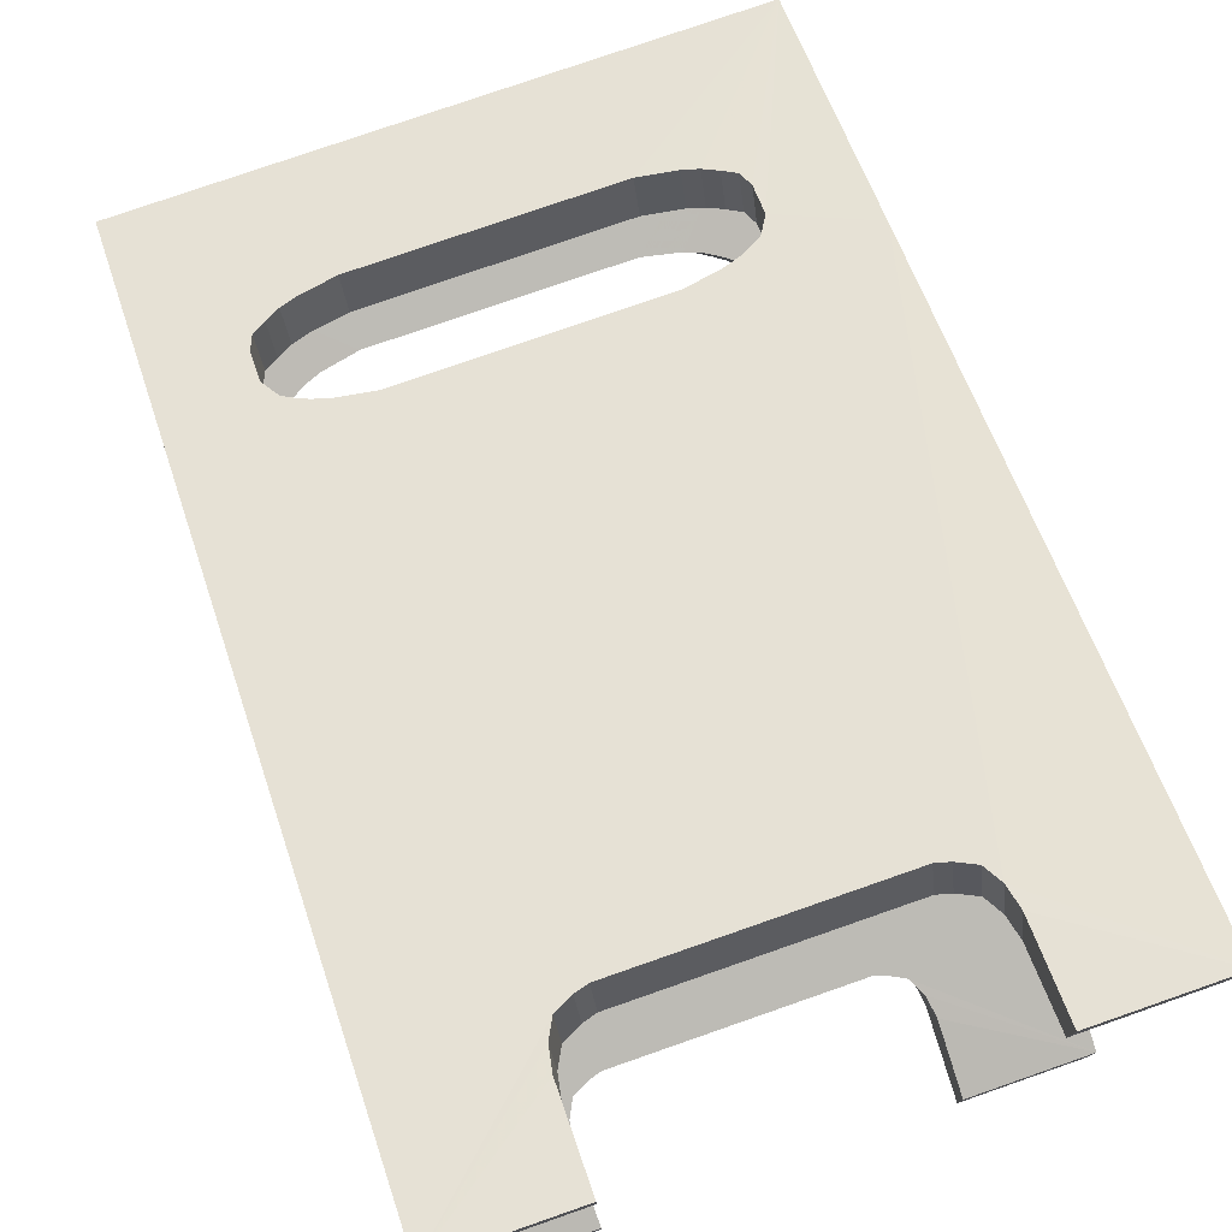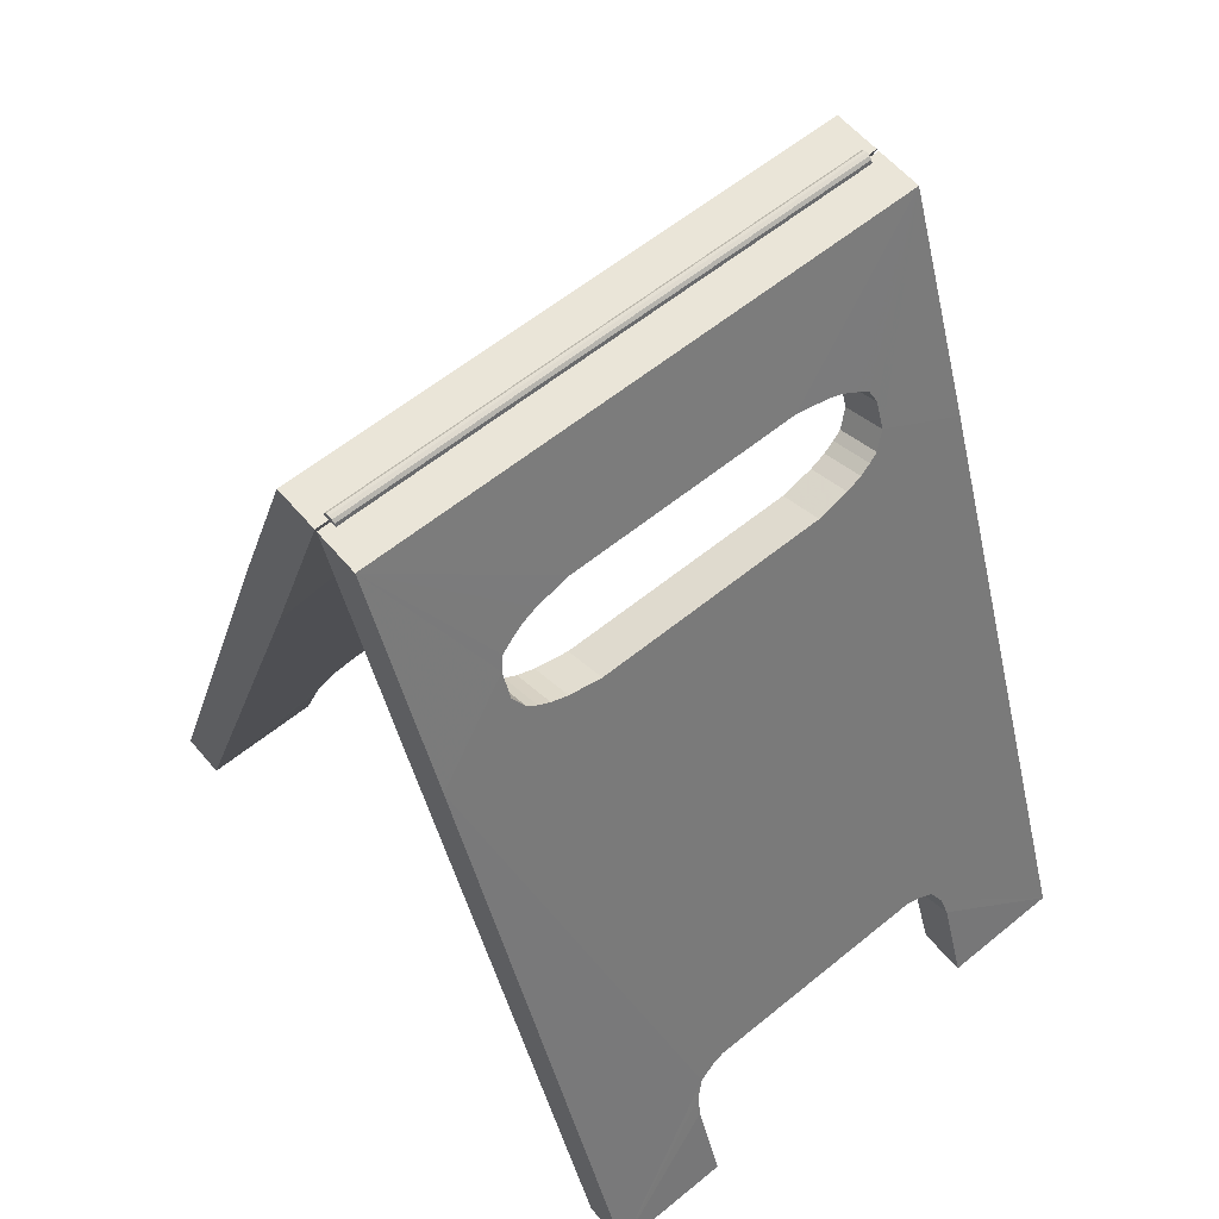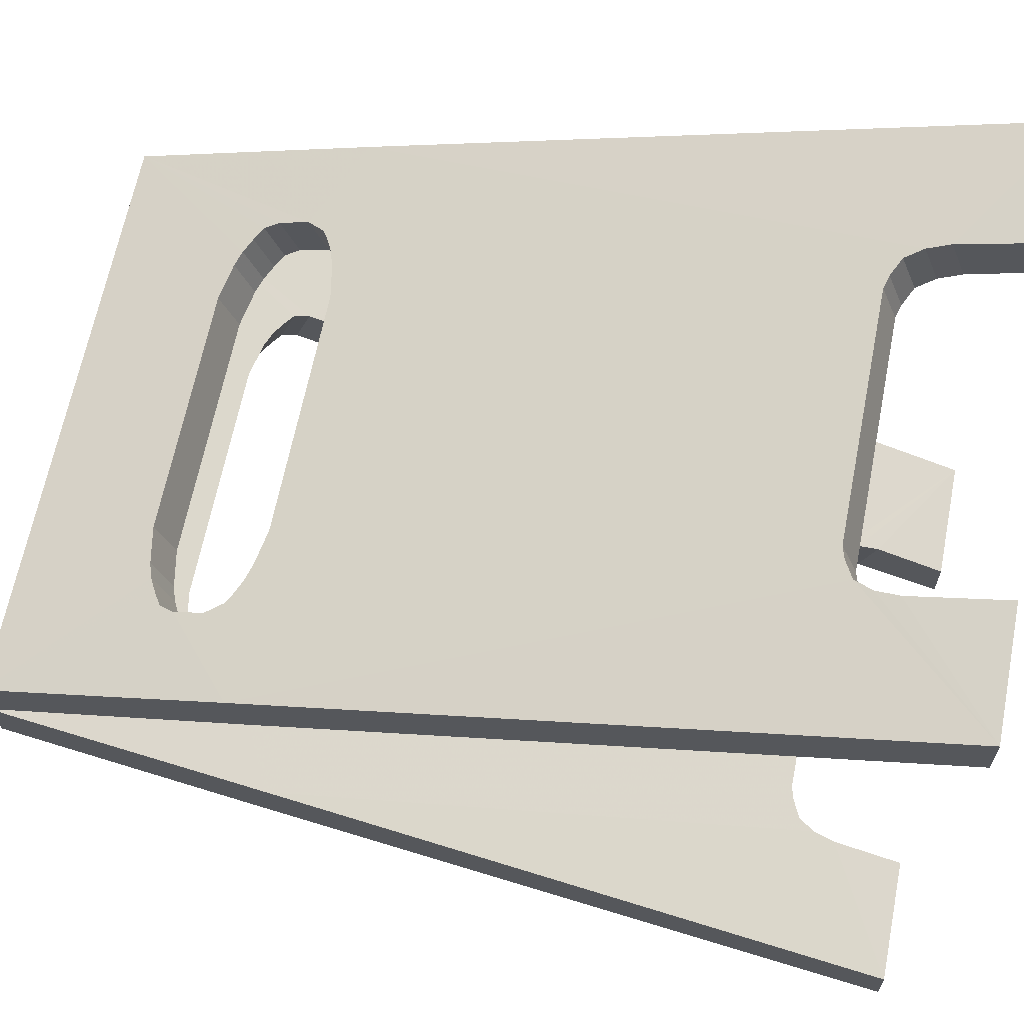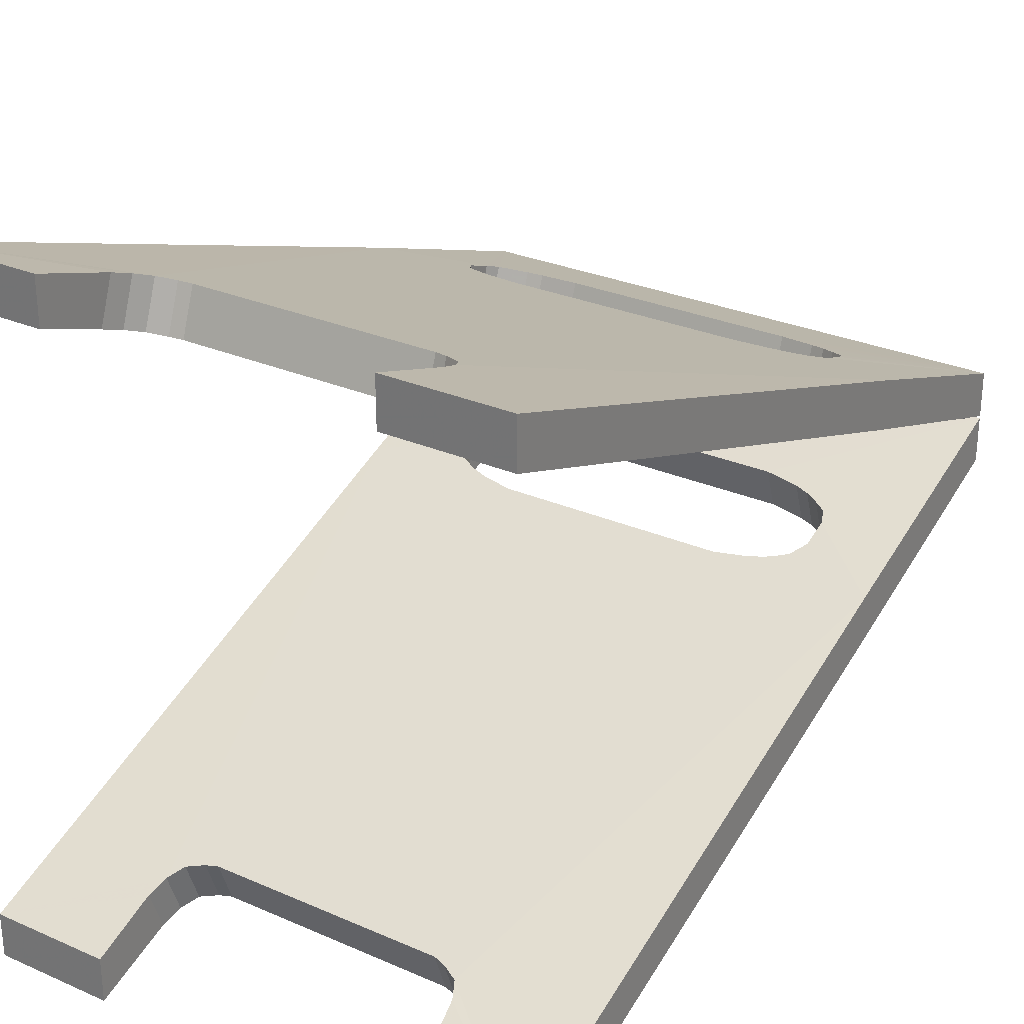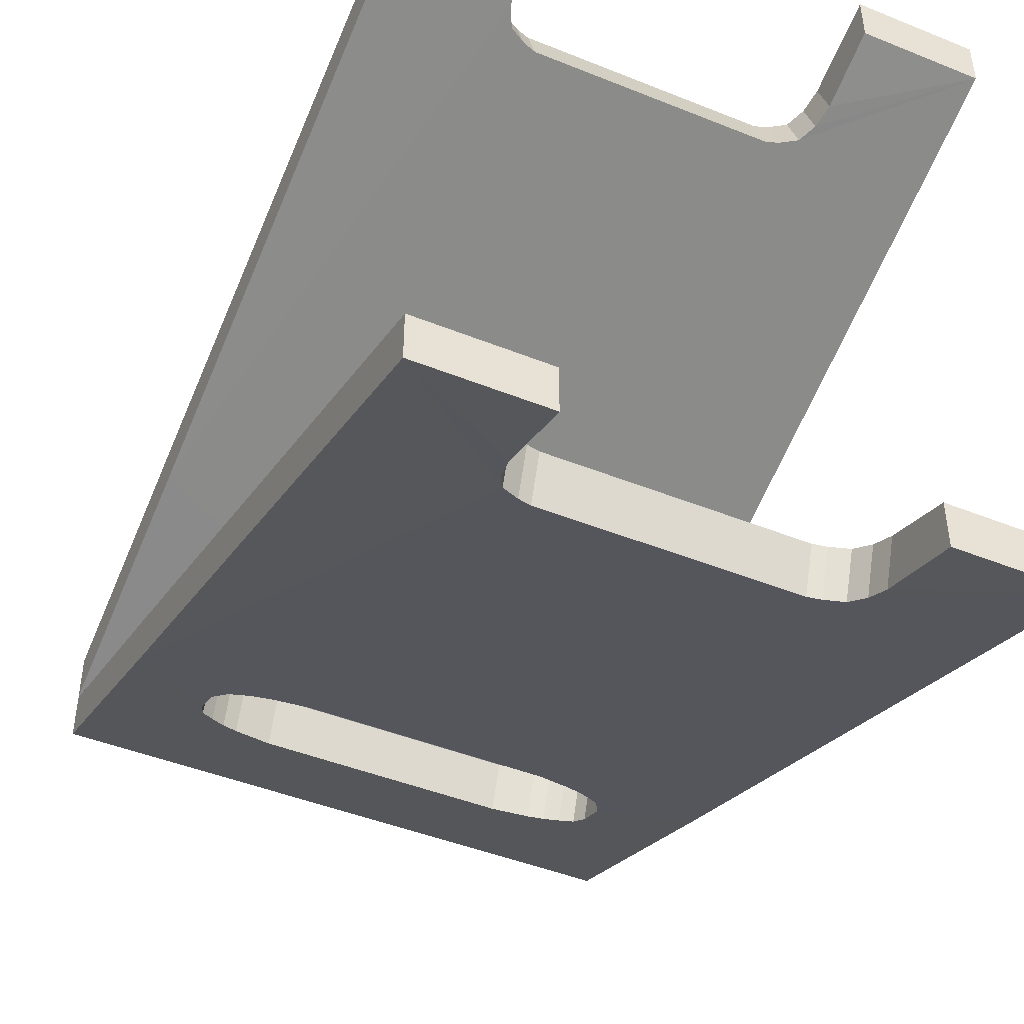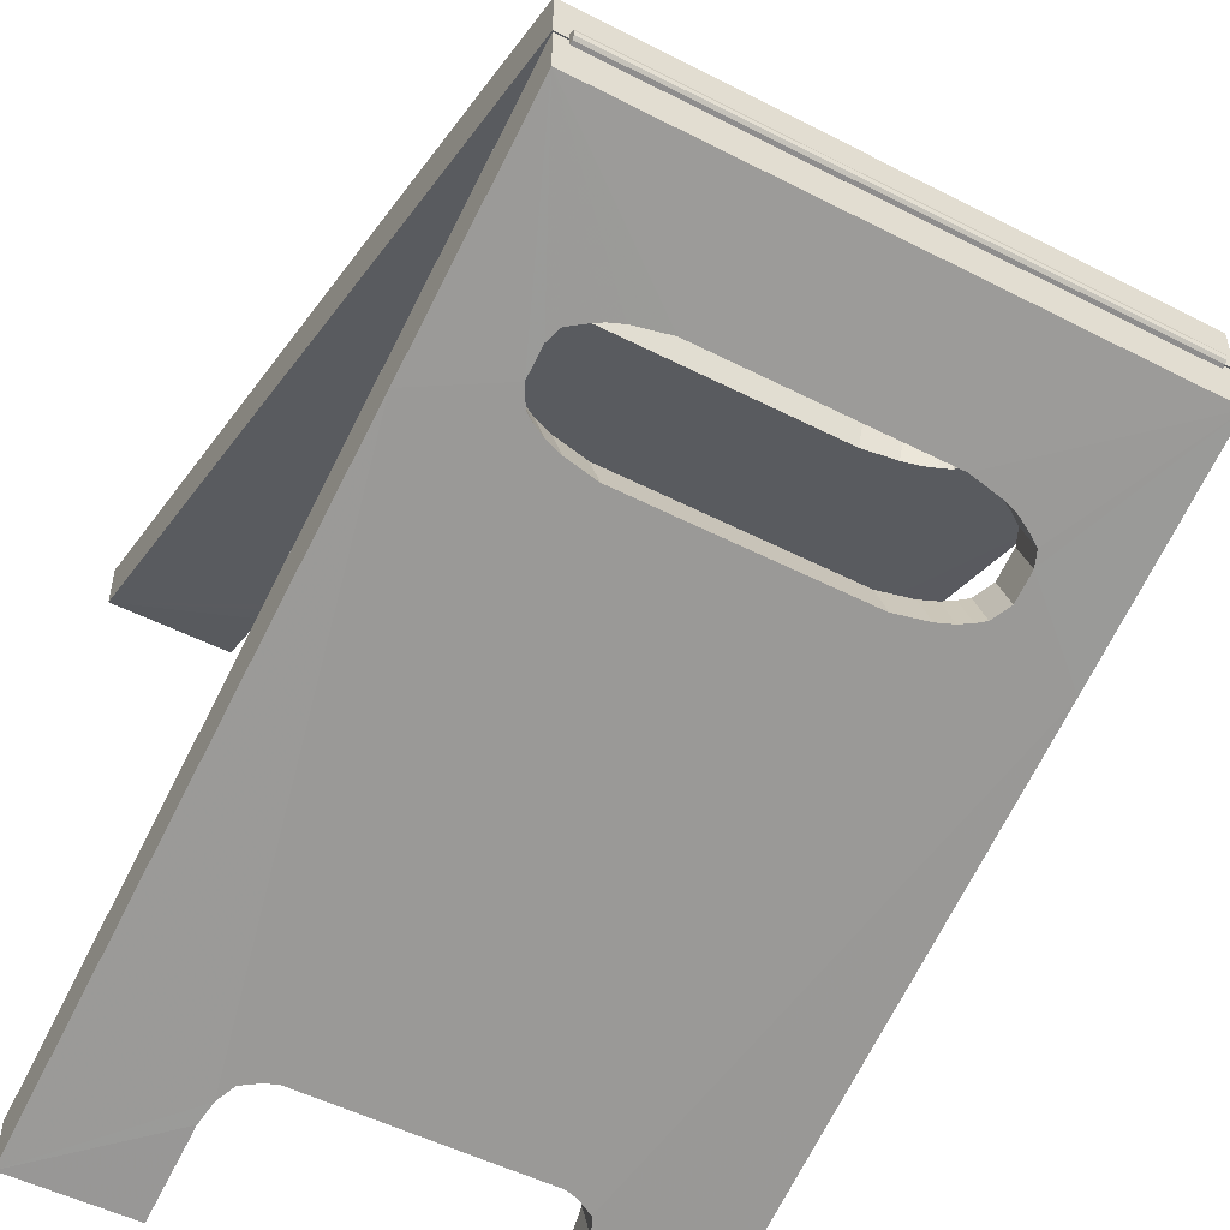
<metadata>
{"format":"obj","ext":"obj","renderer":"f3d","projection":"perspective","resolution":1024,"background":"white","views":[{"elev":77.5,"azim":-19.2,"up":"+Z"},{"elev":59.3,"azim":-40.0,"up":"+Y"},{"elev":64.9,"azim":-78.8,"up":"+Z"},{"elev":28.6,"azim":33.1,"up":"+Z"},{"elev":-45.1,"azim":-25.0,"up":"+Z"},{"elev":-51.1,"azim":150.8,"up":"+Z"}]}
</metadata>
<code>
g WarningSign
v 65.1 204.5 -1.2e-05
v -65.1 204.5 -6e-06
v 65.1 204.5 -1.739
v -65.1 204.5 -1.739
v 65.1 203.6 -1.506
v -65.1 203.6 -1.506
v 65.1 203 -0.8694
v -65.1 203 -0.8694
v 65.1 202.7 -1.2e-05
v -65.1 202.7 -6e-06
v 65.1 203 0.8694
v -65.1 203 0.8694
v 65.1 203.6 1.506
v -65.1 203.6 1.506
v 65.1 204.5 1.739
v -65.1 204.5 1.739
v 65.1 205.3 1.506
v -65.1 205.3 1.506
v 65.1 206 0.8694
v -65.1 206 0.8694
v 65.1 206.2 -1.2e-05
v -65.1 206.2 -6e-06
v 65.1 206 -0.8694
v -65.1 206 -0.8694
v 65.1 205.3 -1.506
v -65.1 205.3 -1.506
v 68.24 -3e-06 -74.7
v 68.24 204.5 -0.2811
v 68.24 -4e-06 -86.06
v 68.24 204.5 -11.63
v -68.24 -4e-06 -86.06
v -68.24 204.5 -11.63
v -68.24 -3e-06 -74.7
v -68.24 204.5 -0.2811
v -43.64 153.6 -30.52
v -44.1 167.3 -13.45
v -44.1 171.2 -24.12
v 68.24 145.5 -21.38
v 68.24 149.4 -32.05
v -68.24 149.4 -32.05
v -68.24 145.5 -21.38
v -36 29.93 -75.53
v -36 26.05 -64.86
v -38.15 25.88 -77
v 38.15 22 -66.33
v 47.05 165.4 -14.12
v 47.05 169.3 -24.79
v 36.79 147 -20.84
v 36.79 150.9 -31.51
v -47.05 169.3 -24.79
v -36.79 150.9 -31.51
v 43.64 149.7 -19.85
v 43.64 153.6 -30.52
v 37.33 170.2 -12.38
v 37.33 174.1 -23.05
v -37.33 174.1 -23.05
v -37.33 170.2 -12.38
v 44.1 167.3 -13.45
v 44.1 171.2 -24.12
v 39.09 -3e-06 -74.7
v 45.9 151.1 -19.35
v 39.09 -4e-06 -86.06
v 45.9 155 -30.02
v -39.09 -4e-06 -86.06
v -45.9 155 -30.02
v -39.09 -3e-06 -74.7
v 28.69 171.8 -11.79
v 28.69 175.7 -22.46
v -28.69 175.7 -22.46
v -28.69 171.8 -11.79
v 28.69 145.5 -21.38
v 28.69 149.4 -32.05
v -28.69 149.4 -32.05
v -28.69 145.5 -21.38
v 28.92 28.97 -63.8
v 28.92 32.86 -74.46
v -28.92 32.86 -74.46
v -28.92 28.97 -63.8
v 40.84 169 -12.81
v 40.84 172.9 -23.48
v -40.84 172.9 -23.48
v -40.84 169 -12.81
v 40.84 148.3 -20.36
v 40.84 152.2 -31.03
v -40.84 152.2 -31.03
v 48.39 162.1 -15.34
v 48.39 166 -26.01
v -48.39 166 -26.01
v -48.39 162.1 -15.34
v 48.39 155.2 -17.84
v 48.39 159.1 -28.5
v -48.39 159.1 -28.5
v -36.79 147 -20.84
v -40.84 148.3 -20.36
v -43.64 149.7 -19.85
v -45.9 151.1 -19.35
v -48.39 155.2 -17.84
v -47.05 165.4 -14.12
v 31.92 28.13 -64.1
v 31.92 32.01 -74.77
v -38.15 22 -66.33
v 38.15 25.88 -77
v 39.09 16.88 -68.2
v 39.09 20.76 -78.86
v -39.09 20.76 -78.86
v -39.09 16.88 -68.2
v -31.92 32.01 -74.77
v -31.92 28.13 -64.1
v 36 26.05 -64.86
v 36 29.93 -75.53
v 68.24 3e-06 74.7
v 68.24 204.5 0.2811
v 68.24 4e-06 86.06
v 68.24 204.5 11.63
v -68.24 4e-06 86.06
v -68.24 204.5 11.63
v -68.24 3e-06 74.7
v -68.24 204.5 0.2811
v -43.64 153.6 30.52
v -44.1 167.3 13.45
v -44.1 171.2 24.12
v 68.24 145.5 21.38
v 68.24 149.4 32.05
v -68.24 149.4 32.05
v -68.24 145.5 21.38
v -36 29.93 75.53
v -36 26.05 64.86
v -38.15 25.88 77
v 38.15 22 66.33
v 47.05 165.4 14.12
v 47.05 169.3 24.79
v 36.79 147 20.84
v 36.79 150.9 31.51
v -47.05 169.3 24.79
v -36.79 150.9 31.51
v 43.64 149.7 19.85
v 43.64 153.6 30.52
v 37.33 170.2 12.38
v 37.33 174.1 23.05
v -37.33 174.1 23.05
v -37.33 170.2 12.38
v 44.1 167.3 13.45
v 44.1 171.2 24.12
v 39.09 3e-06 74.7
v 45.9 151.1 19.35
v 39.09 4e-06 86.06
v 45.9 155 30.02
v -39.09 4e-06 86.06
v -45.9 155 30.02
v -39.09 3e-06 74.7
v 28.69 171.8 11.79
v 28.69 175.7 22.46
v -28.69 175.7 22.46
v -28.69 171.8 11.79
v 28.69 145.5 21.38
v 28.69 149.4 32.05
v -28.69 149.4 32.05
v -28.69 145.5 21.38
v 28.92 28.97 63.8
v 28.92 32.86 74.46
v -28.92 32.86 74.46
v -28.92 28.97 63.8
v 40.84 169 12.81
v 40.84 172.9 23.48
v -40.84 172.9 23.48
v -40.84 169 12.81
v 40.84 148.3 20.36
v 40.84 152.2 31.03
v -40.84 152.2 31.03
v 48.39 162.1 15.34
v 48.39 166 26.01
v -48.39 166 26.01
v -48.39 162.1 15.34
v 48.39 155.2 17.84
v 48.39 159.1 28.5
v -48.39 159.1 28.5
v -36.79 147 20.84
v -40.84 148.3 20.36
v -43.64 149.7 19.85
v -45.9 151.1 19.35
v -48.39 155.2 17.84
v -47.05 165.4 14.12
v 31.92 28.13 64.1
v 31.92 32.01 74.77
v -38.15 22 66.33
v 38.15 25.88 77
v 39.09 16.88 68.2
v 39.09 20.76 78.86
v -39.09 20.76 78.86
v -39.09 16.88 68.2
v -31.92 32.01 74.77
v -31.92 28.13 64.1
v 36 26.05 64.86
v 36 29.93 75.53
f 5 3 1
f 5 6 4 3
f 6 2 4
f 7 5 1
f 7 8 6 5
f 8 2 6
f 9 7 1
f 9 10 8 7
f 10 2 8
f 11 9 1
f 11 12 10 9
f 12 2 10
f 13 11 1
f 13 14 12 11
f 14 2 12
f 15 13 1
f 15 16 14 13
f 16 2 14
f 17 15 1
f 17 18 16 15
f 18 2 16
f 19 17 1
f 19 20 18 17
f 20 2 18
f 21 19 1
f 21 22 20 19
f 22 2 20
f 23 21 1
f 23 24 22 21
f 24 2 22
f 25 23 1
f 25 26 24 23
f 26 2 24
f 3 25 1
f 3 4 26 25
f 4 2 26
f 102 104 103 45
f 39 29 102 110
f 104 62 60 103
f 51 73 40
f 56 81 32
f 41 43 108
f 30 39 91 87
f 54 79 28
f 88 92 40 32
f 84 53 39
f 49 84 39
f 34 82 57
f 34 28 30 32
f 74 78 75 71
f 77 76 75 78
f 77 73 72 76
f 109 45 27 38
f 100 110 109 99
f 85 51 40
f 41 96 97
f 30 80 55
f 38 61 52
f 50 88 32
f 92 65 40
f 37 50 32
f 81 37 32
f 46 86 28
f 58 46 28
f 79 58 28
f 38 90 61
f 48 71 38
f 35 85 40
f 34 89 98
f 34 98 36
f 40 73 77
f 107 42 40
f 28 34 70 67
f 30 87 47
f 38 28 86 90
f 41 108 78
f 31 64 66 33
f 27 60 62 29
f 32 30 68 69
f 30 47 59
f 34 36 82
f 28 67 54
f 32 69 56
f 39 72 49
f 41 33 101 43
f 41 74 93
f 77 107 40
f 39 110 100
f 42 107 108 43
f 38 71 75
f 94 41 93
f 38 83 48
f 55 68 30
f 34 41 97 89
f 41 94 95
f 63 91 39
f 41 95 96
f 65 35 40
f 40 41 34 32
f 38 52 83
f 57 70 34
f 53 63 39
f 30 59 80
f 28 38 39 30
f 87 91 90 86
f 47 87 86 46
f 59 47 46 58
f 80 59 58 79
f 55 80 79 54
f 68 55 54 67
f 69 68 67 70
f 91 63 61 90
f 63 53 52 61
f 53 84 83 52
f 84 49 48 83
f 49 72 71 48
f 72 73 74 71
f 73 51 93 74
f 51 85 94 93
f 85 35 95 94
f 35 65 96 95
f 65 92 97 96
f 92 88 89 97
f 88 50 98 89
f 50 37 36 98
f 37 81 82 36
f 81 56 57 82
f 56 69 70 57
f 107 77 78 108
f 76 100 99 75
f 106 66 64 105
f 78 74 41
f 105 44 101 106
f 104 102 29
f 106 101 33
f 44 42 43 101
f 31 33 41 40
f 42 44 31 40
f 31 44 105
f 27 45 103
f 99 109 38
f 100 76 39
f 29 62 104
f 33 66 106
f 76 72 39
f 38 75 99
f 105 64 31
f 103 60 27
f 27 29 39 38
f 45 109 110 102
f 187 188 186 129
f 186 113 123 194
f 144 146 188 187
f 157 135 124
f 165 140 116
f 127 125 192
f 175 123 114 171
f 163 138 112
f 124 176 172 116
f 137 168 123
f 168 133 123
f 166 118 141
f 114 112 118 116
f 159 162 158 155
f 159 160 161 162
f 156 157 161 160
f 111 129 193 122
f 193 194 184 183
f 135 169 124
f 180 125 181
f 164 114 139
f 145 122 136
f 172 134 116
f 149 176 124
f 134 121 116
f 121 165 116
f 170 130 112
f 130 142 112
f 142 163 112
f 174 122 145
f 155 132 122
f 169 119 124
f 173 118 182
f 182 118 120
f 157 124 161
f 126 191 124
f 154 118 112 151
f 171 114 131
f 170 112 122 174
f 192 125 162
f 150 148 115 117
f 146 144 111 113
f 152 114 116 153
f 131 114 143
f 120 118 166
f 151 112 138
f 153 116 140
f 156 123 133
f 185 117 125 127
f 158 125 177
f 191 161 124
f 194 123 184
f 192 191 126 127
f 155 122 159
f 125 178 177
f 167 122 132
f 152 139 114
f 181 125 118 173
f 178 125 179
f 175 147 123
f 179 125 180
f 119 149 124
f 118 125 124 116
f 136 122 167
f 154 141 118
f 147 137 123
f 143 114 164
f 123 122 112 114
f 174 175 171 170
f 170 171 131 130
f 130 131 143 142
f 142 143 164 163
f 163 164 139 138
f 138 139 152 151
f 151 152 153 154
f 145 147 175 174
f 136 137 147 145
f 167 168 137 136
f 132 133 168 167
f 155 156 133 132
f 158 157 156 155
f 177 135 157 158
f 178 169 135 177
f 179 119 169 178
f 180 149 119 179
f 181 176 149 180
f 173 172 176 181
f 182 134 172 173
f 120 121 134 182
f 166 165 121 120
f 141 140 165 166
f 154 153 140 141
f 162 161 191 192
f 183 184 160 159
f 148 150 190 189
f 158 162 125
f 185 128 189 190
f 186 188 113
f 185 190 117
f 127 126 128 185
f 125 117 115 124
f 115 128 126 124
f 128 115 189
f 129 111 187
f 193 183 122
f 160 184 123
f 146 113 188
f 150 117 190
f 156 160 123
f 159 122 183
f 148 189 115
f 144 187 111
f 123 113 111 122
f 194 193 129 186

</code>
